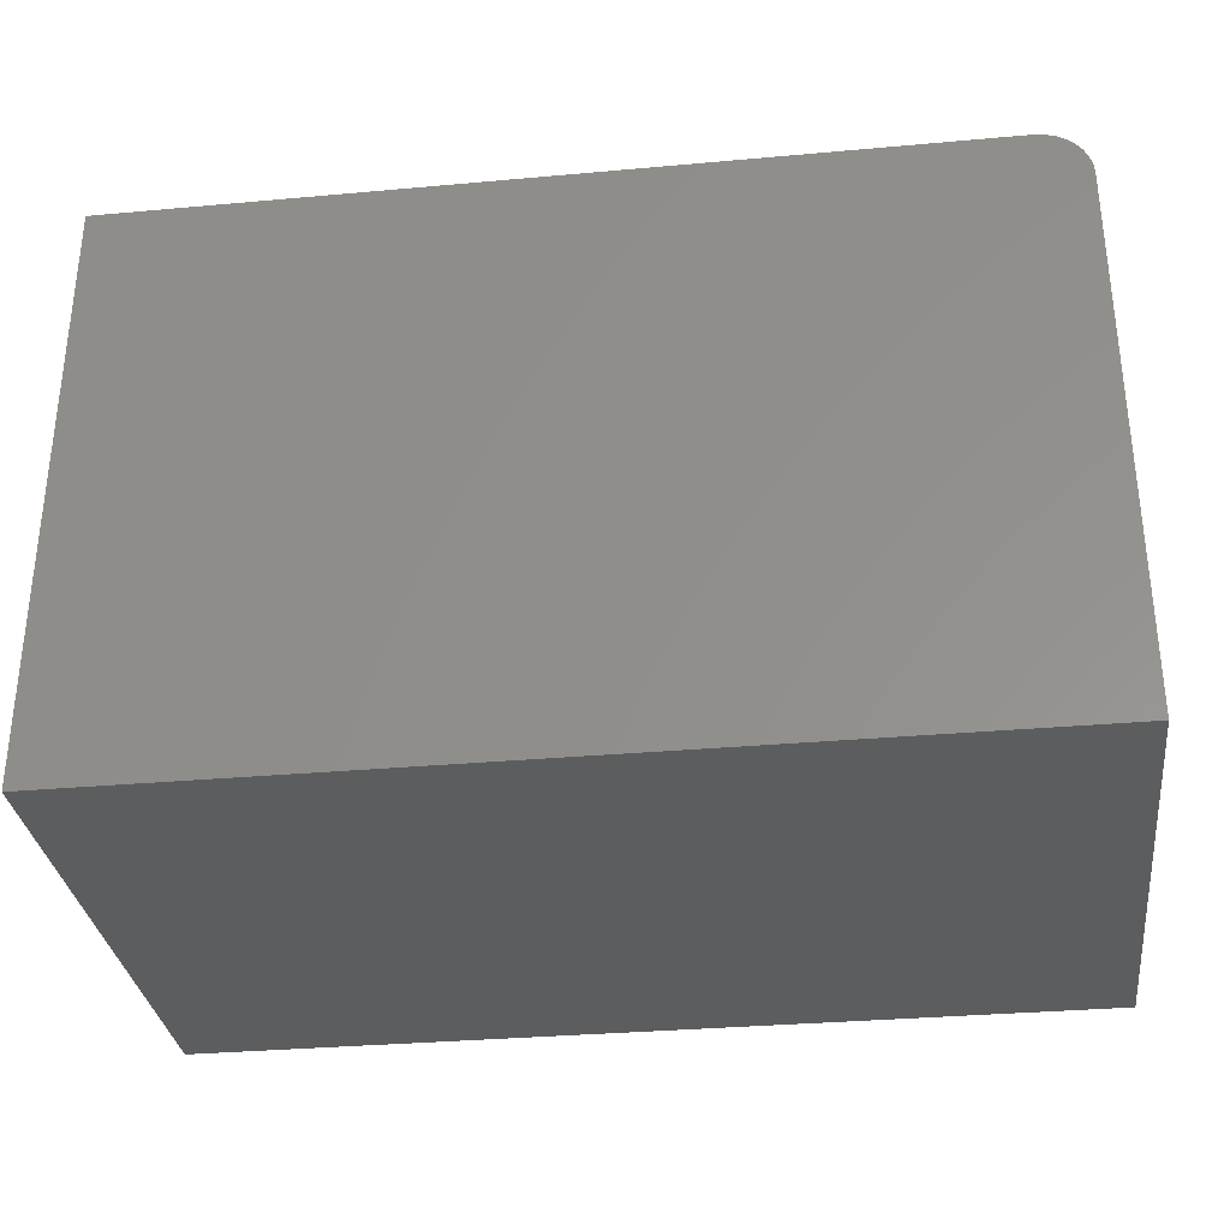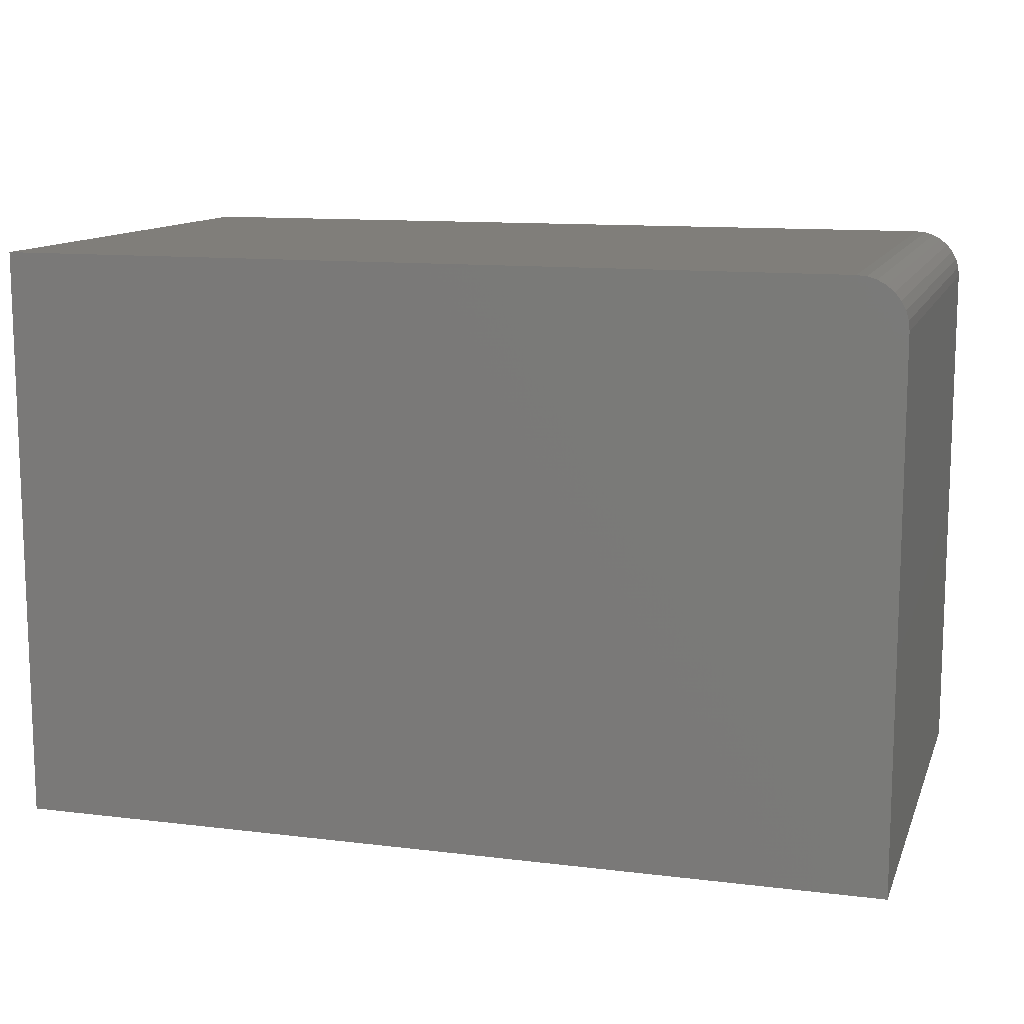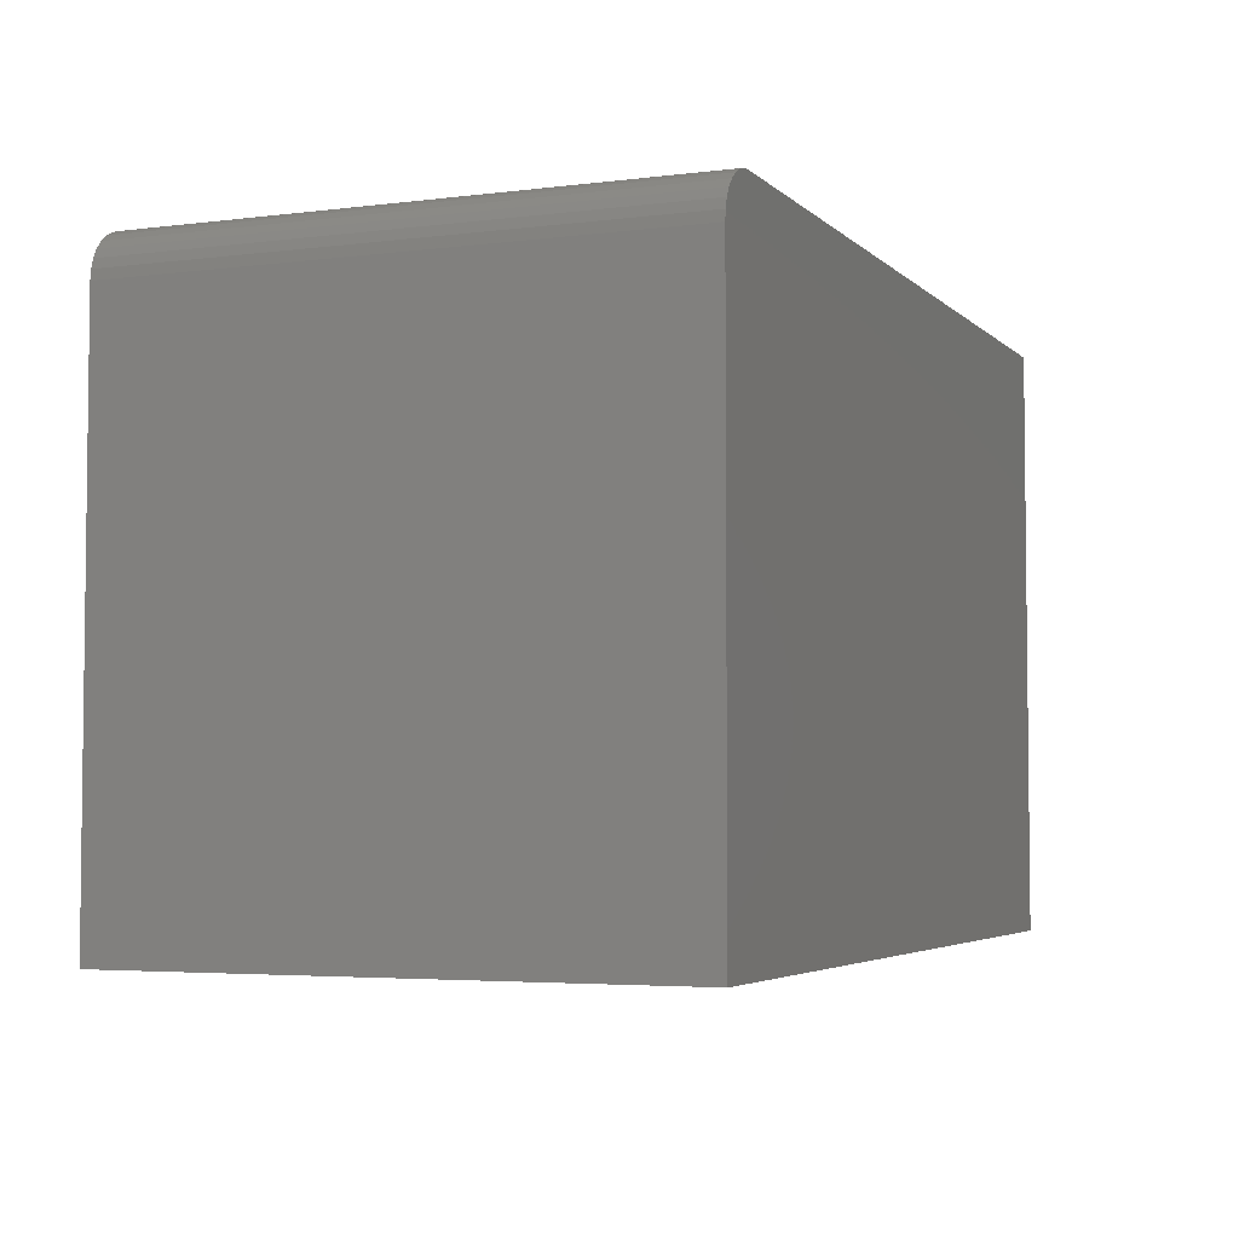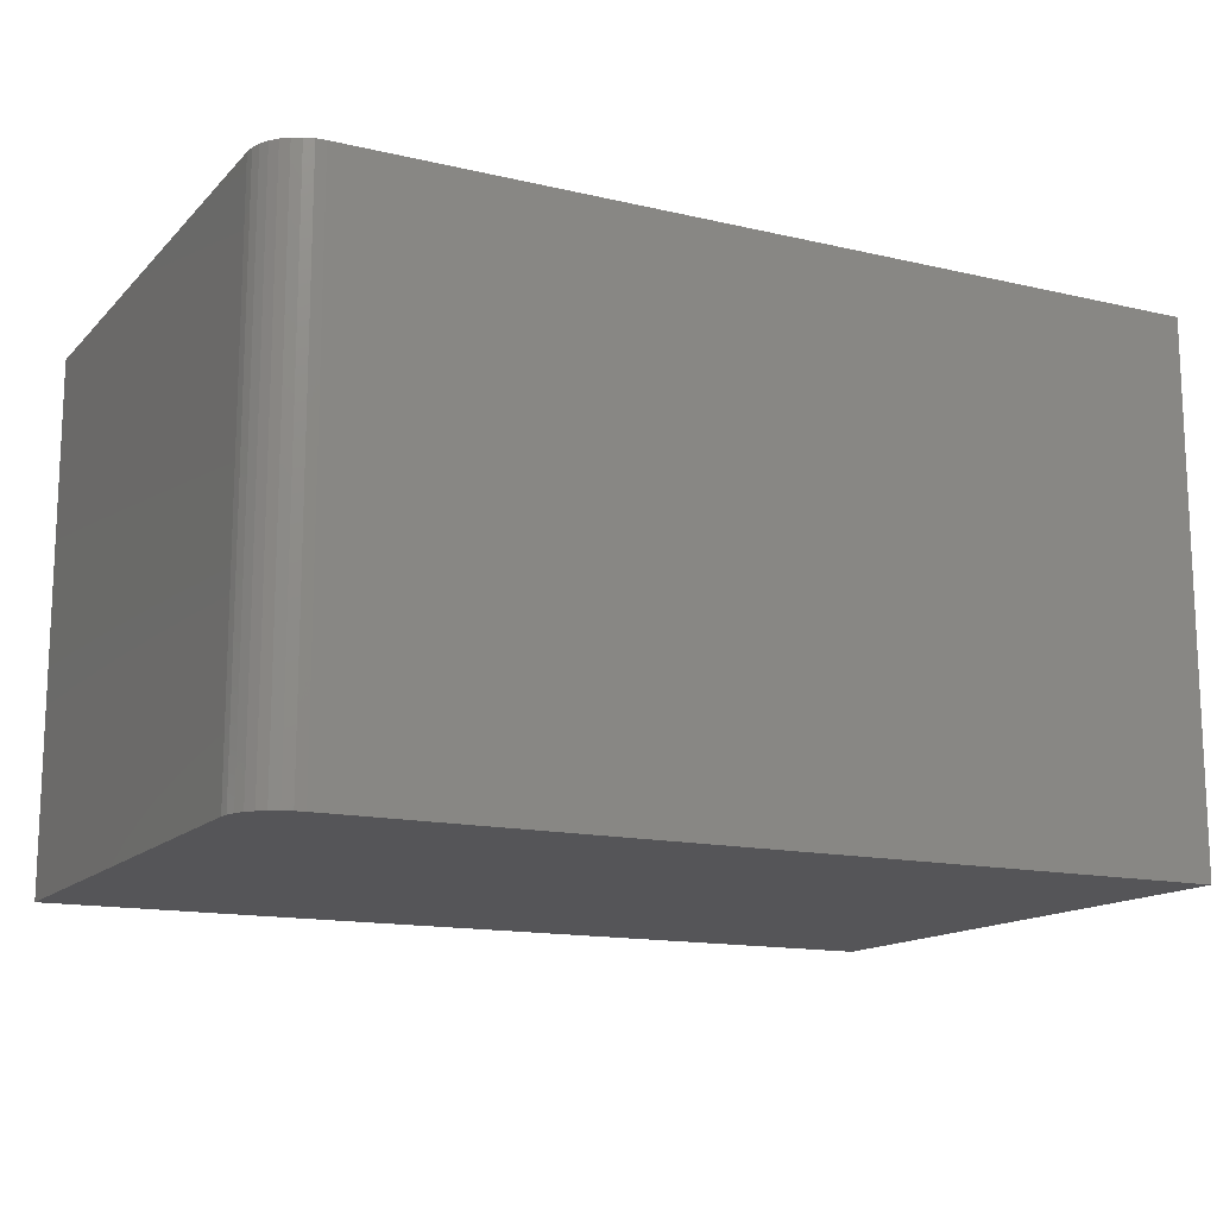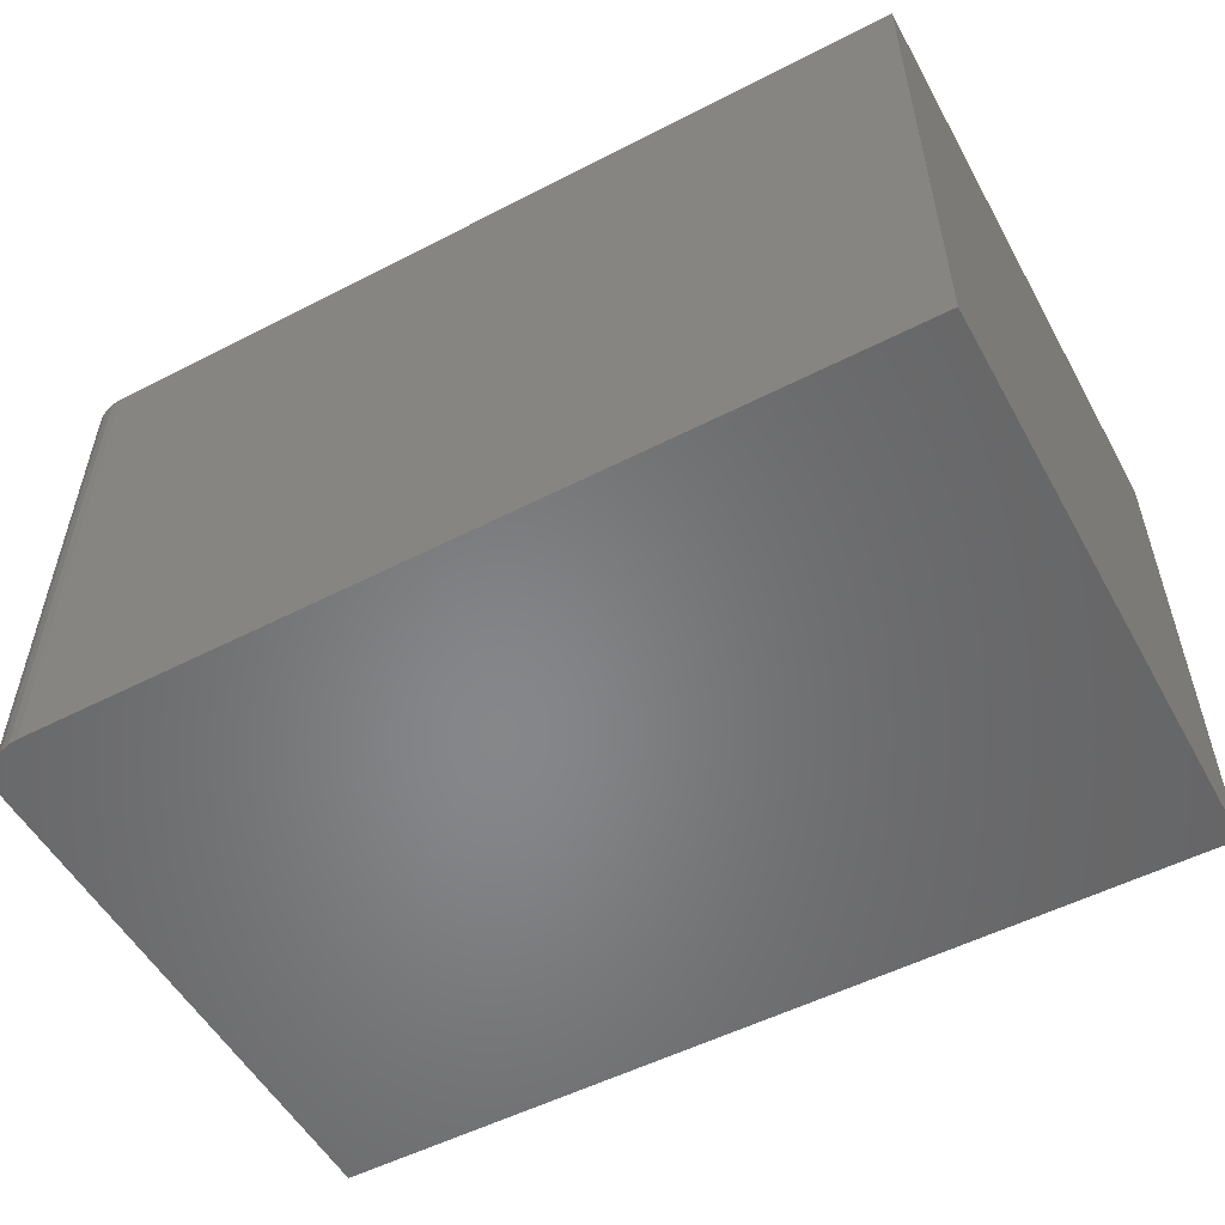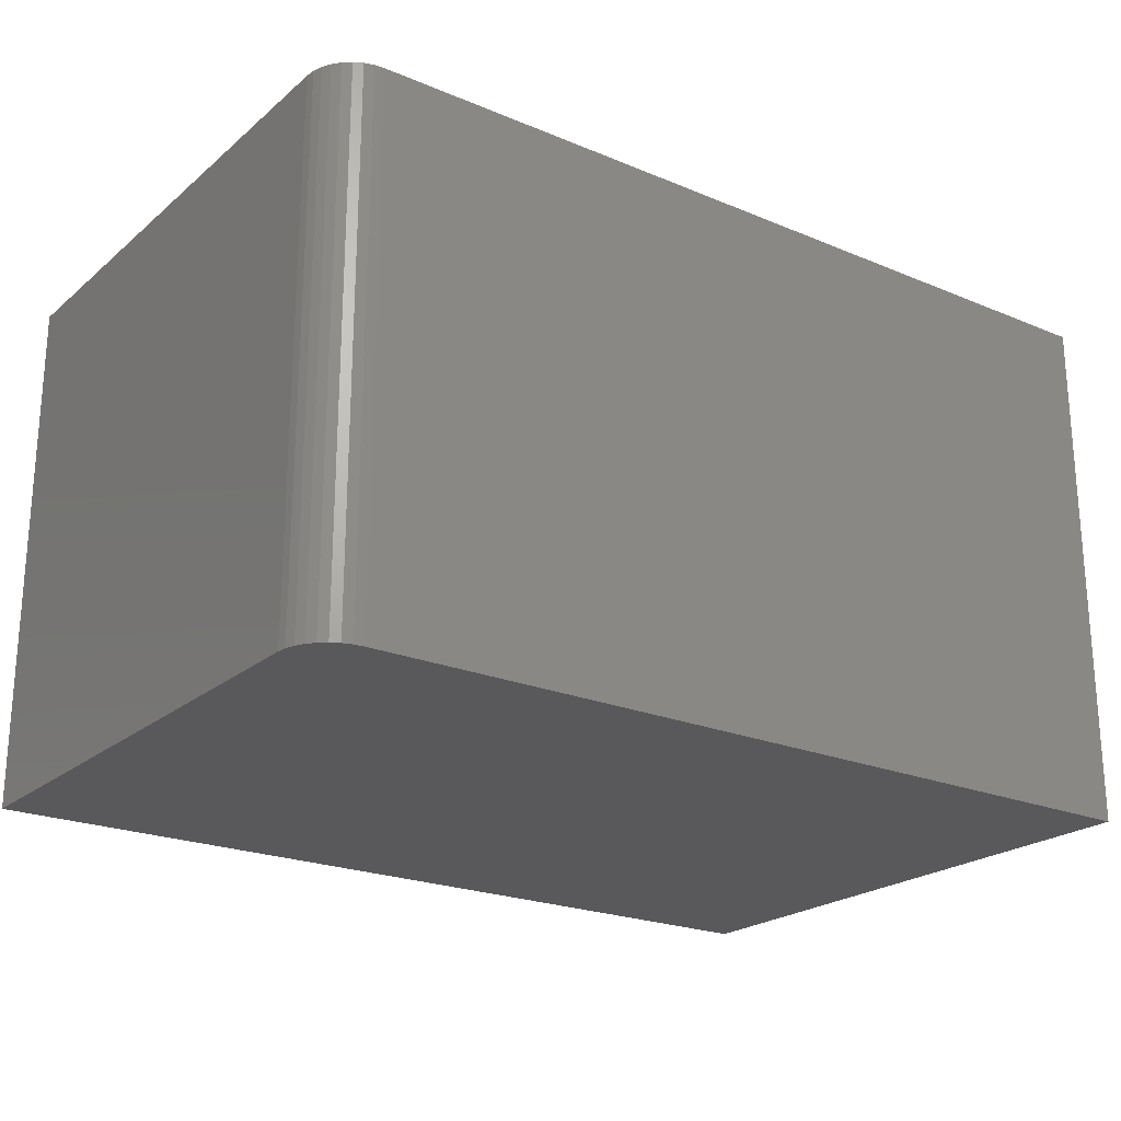
<metadata>
{"format":"stl","ext":"stl","renderer":"f3d","projection":"perspective","resolution":1024,"background":"white","views":[{"elev":-32.2,"azim":-172.8,"up":"+Z"},{"elev":11.9,"azim":-163.7,"up":"+Z"},{"elev":-4.2,"azim":-67.5,"up":"+Z"},{"elev":-14.3,"azim":-27.1,"up":"+Y"},{"elev":-53.6,"azim":28.7,"up":"+Y"},{"elev":-22.4,"azim":-35.7,"up":"+Y"}]}
</metadata>
<code>
# stl→obj: 24 verts, 44 faces
v -0.6021 -0.4693 0.75
v 0.4771 -0.4693 0.75
v -0.6021 0.2106 0.75
v 0.4771 0.2106 0.75
v -0.6646 0.2106 0
v -0.6646 -0.4693 0
v -0.6646 0.2106 0.6875
v -0.6646 -0.4693 0.6875
v -0.6634 0.2106 0.6997
v -0.6599 0.2106 0.7114
v -0.6541 0.2106 0.7222
v -0.6463 0.2106 0.7317
v -0.6369 0.2106 0.7395
v -0.6261 0.2106 0.7452
v -0.6143 0.2106 0.7488
v 0.4771 0.2106 0
v -0.6143 -0.4693 0.7488
v -0.6261 -0.4693 0.7452
v -0.6369 -0.4693 0.7395
v -0.6463 -0.4693 0.7317
v -0.6541 -0.4693 0.7222
v -0.6599 -0.4693 0.7114
v -0.6634 -0.4693 0.6997
v 0.4771 -0.4693 0
f 1 2 3
f 3 2 4
f 5 6 7
f 7 6 8
f 5 7 9
f 5 9 10
f 5 10 11
f 5 11 12
f 5 12 13
f 5 13 14
f 5 14 15
f 5 15 3
f 5 3 4
f 5 4 16
f 1 17 18
f 1 18 19
f 1 19 20
f 1 20 21
f 1 21 22
f 1 22 23
f 1 23 8
f 1 8 6
f 1 6 24
f 1 24 2
f 7 8 9
f 9 8 23
f 9 23 10
f 10 23 22
f 10 22 11
f 11 22 21
f 11 21 12
f 12 21 20
f 12 20 13
f 13 20 19
f 13 19 14
f 14 19 18
f 14 18 15
f 15 18 17
f 15 17 3
f 3 17 1
f 6 5 24
f 24 5 16
f 24 16 2
f 2 16 4

</code>
